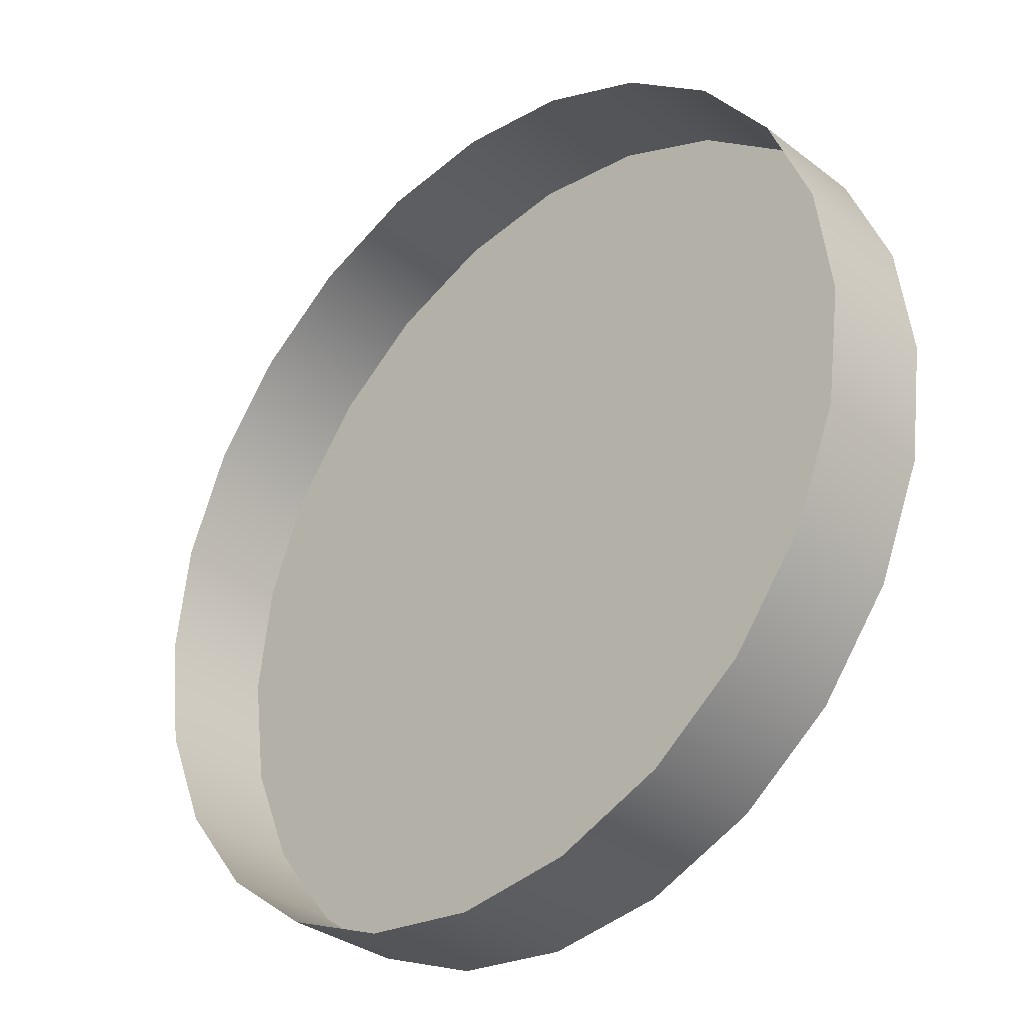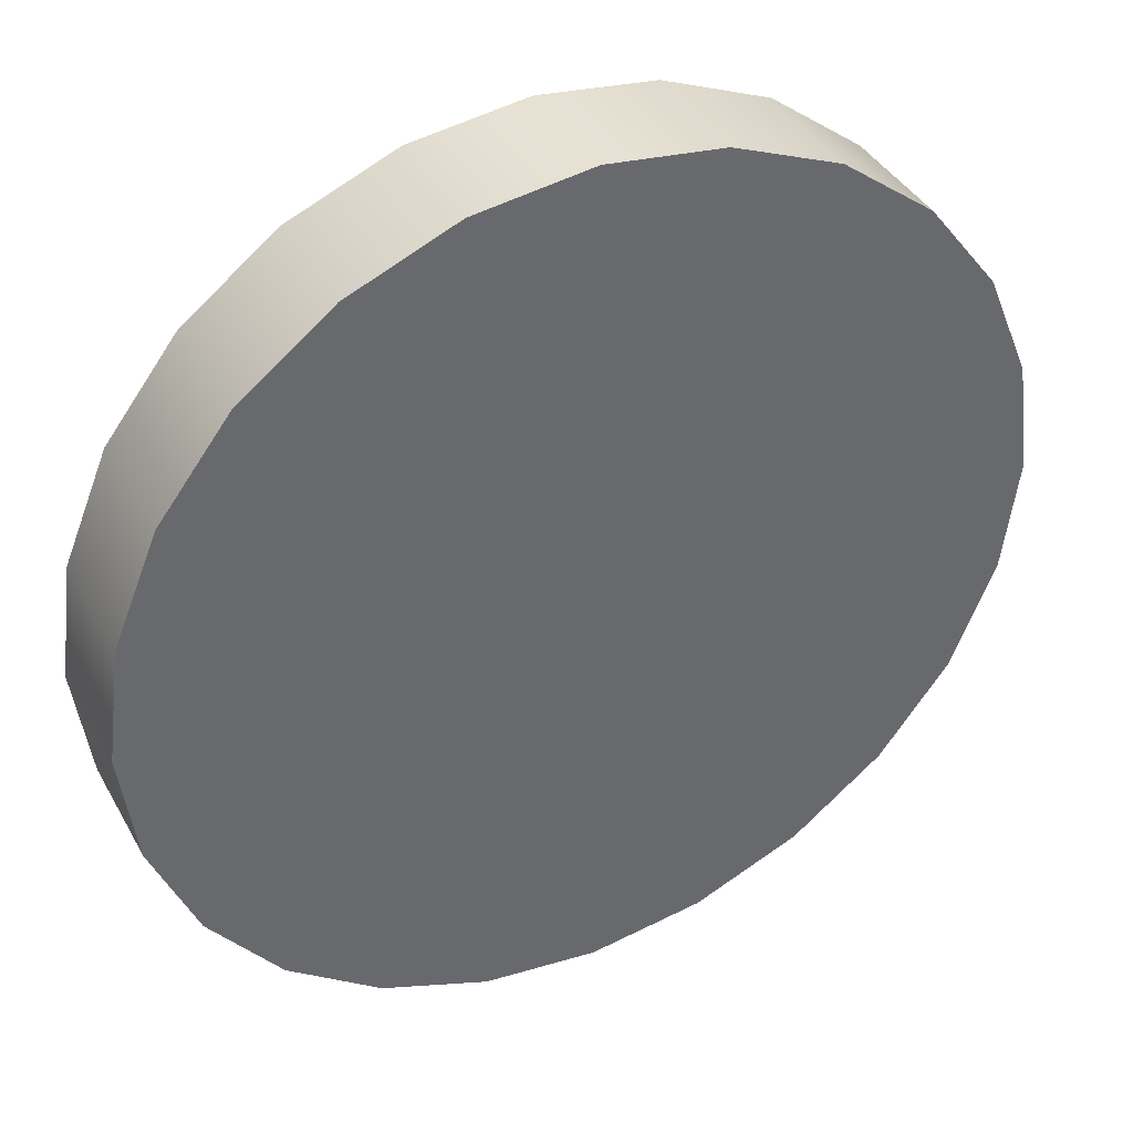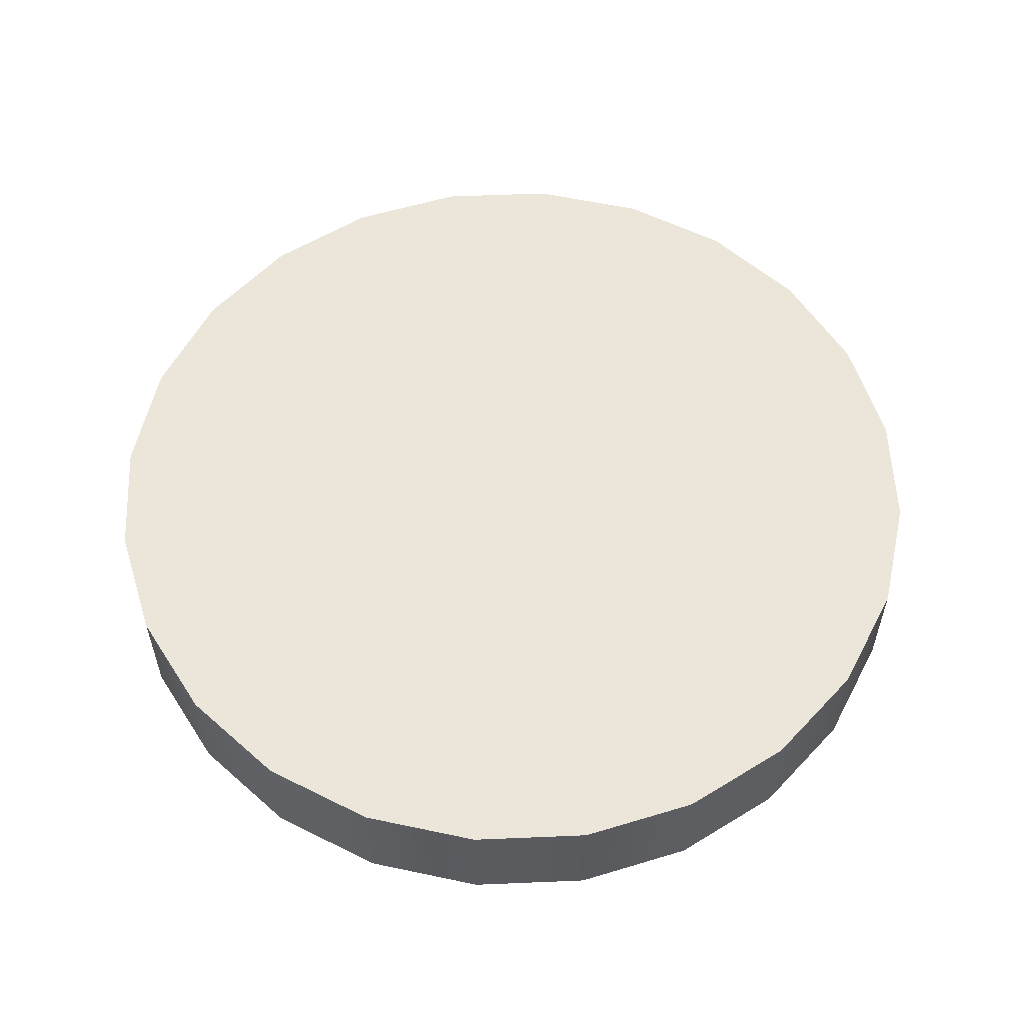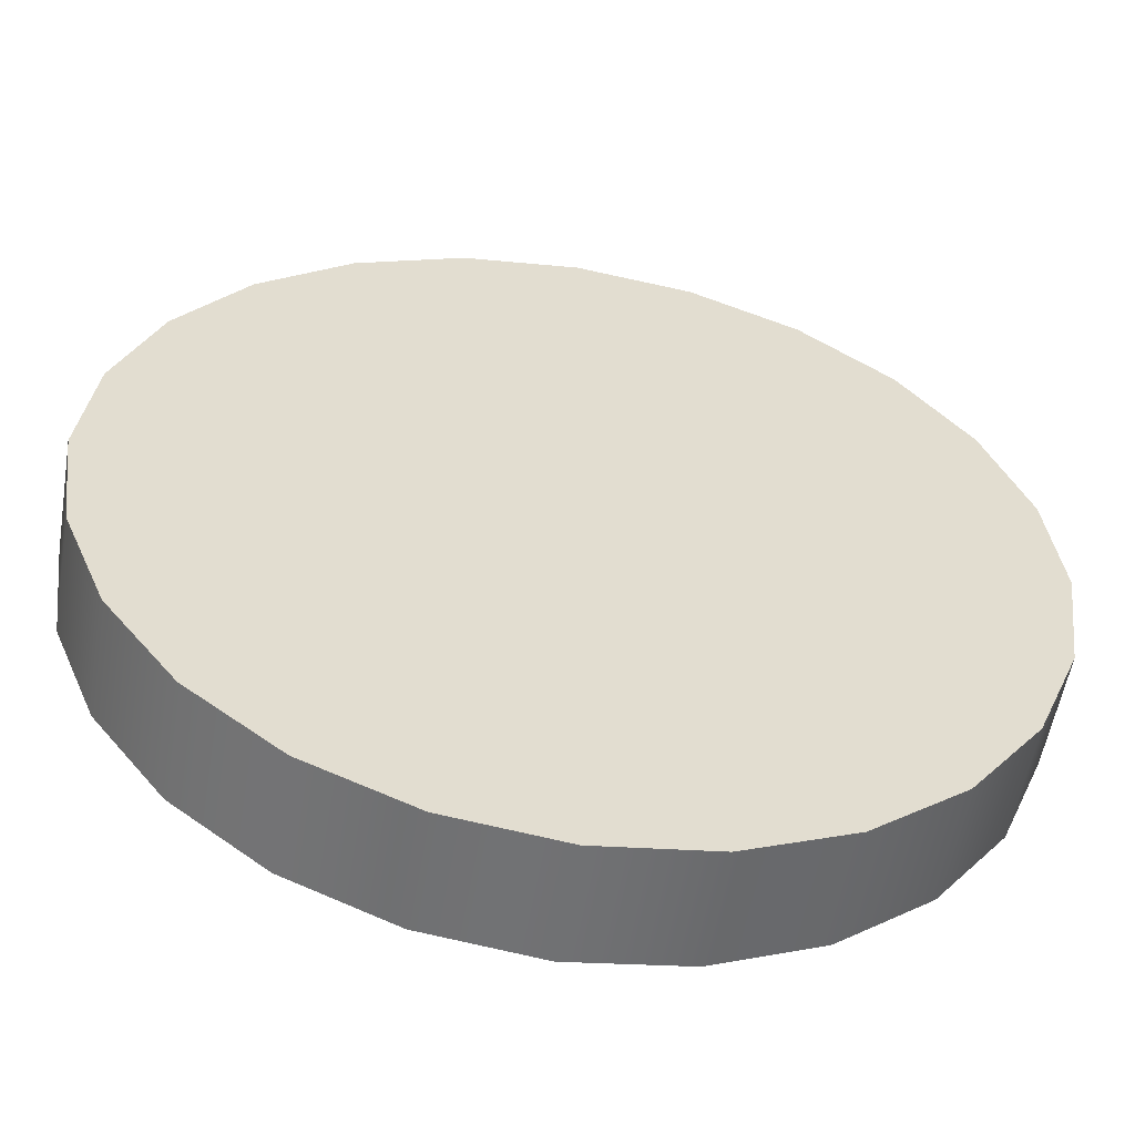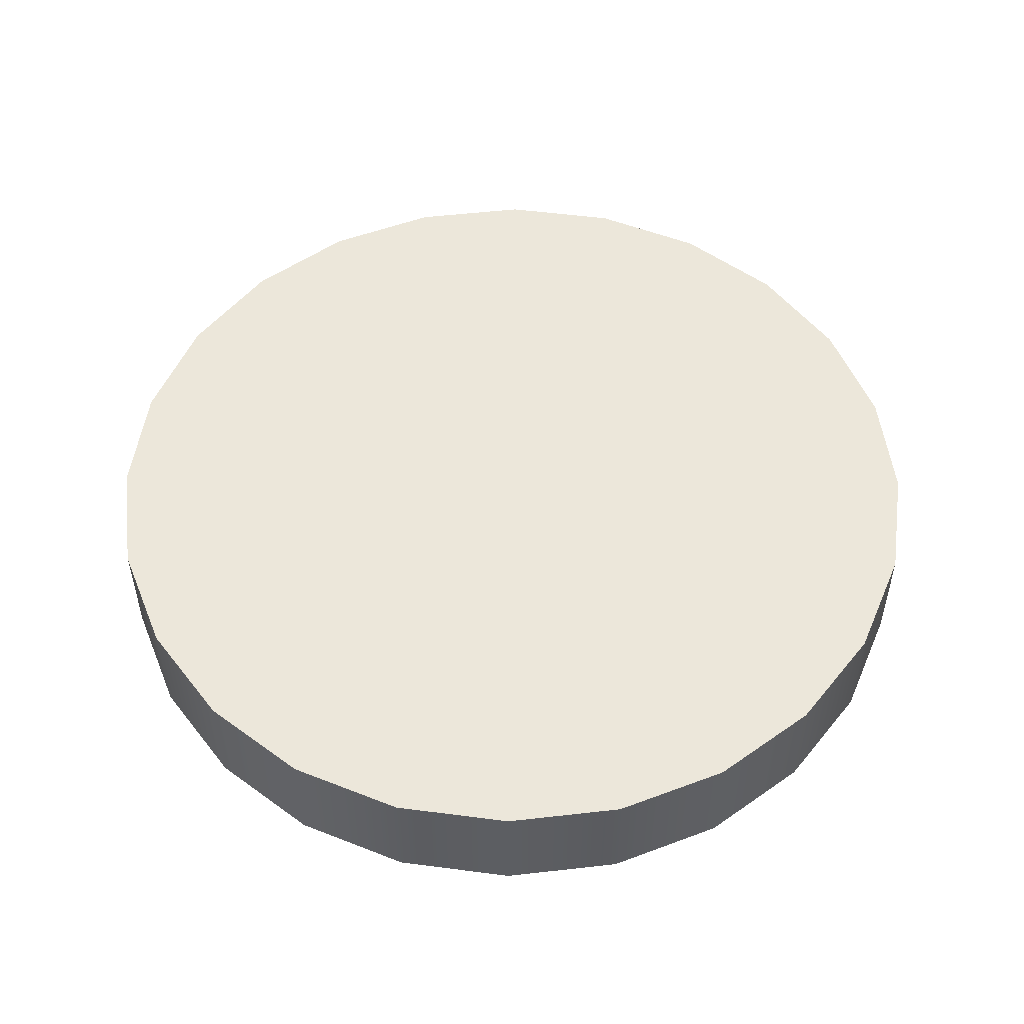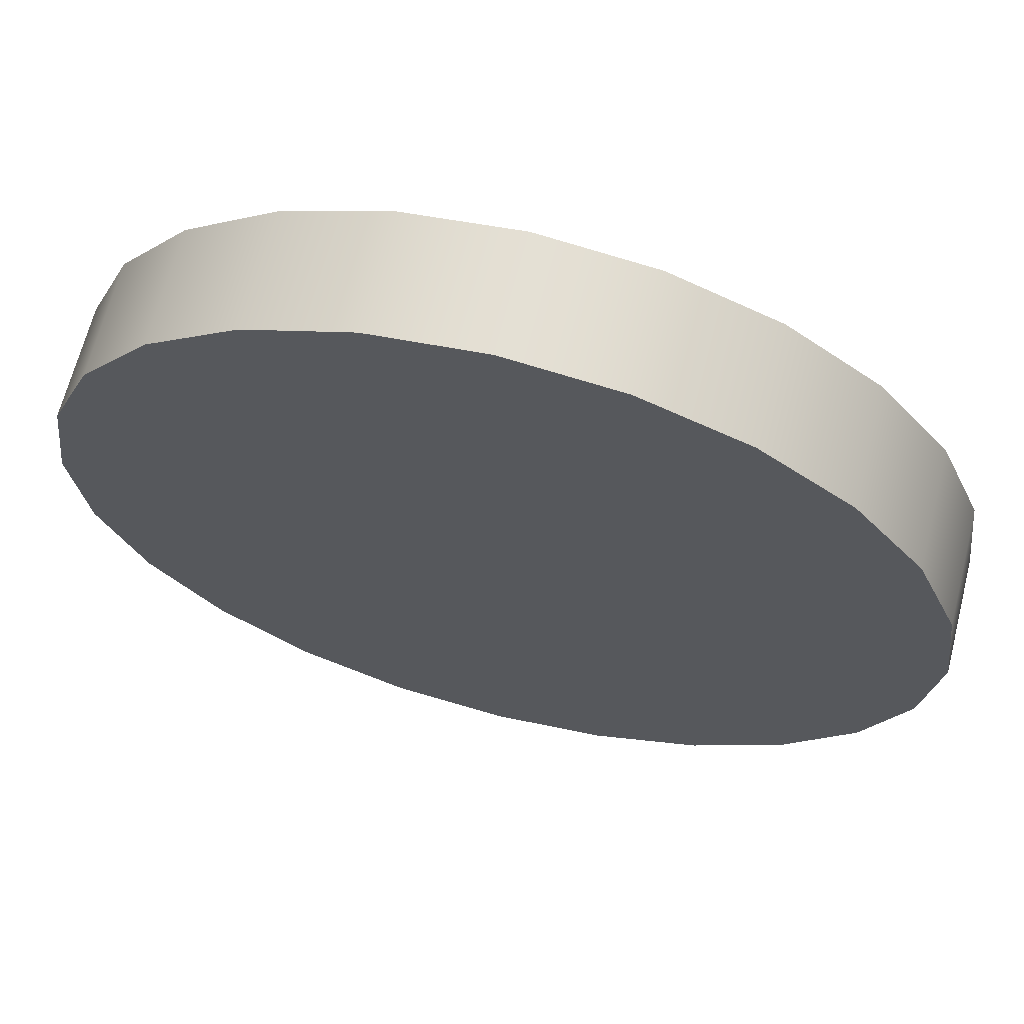
<metadata>
{"format":"obj","ext":"obj","renderer":"f3d","projection":"perspective","resolution":1024,"background":"white","views":[{"elev":-33.4,"azim":43.9,"up":"+Z"},{"elev":39.6,"azim":153.4,"up":"+Z"},{"elev":57.0,"azim":-100.0,"up":"+Y"},{"elev":-55.2,"azim":170.3,"up":"+Z"},{"elev":52.4,"azim":-179.5,"up":"+Y"},{"elev":66.2,"azim":-165.7,"up":"+Z"}]}
</metadata>
<code>
o Gas_Burner_Heating_Element1/Gas_Burner_Heating_Element/mesh5/mesh5-geometry#mesh5-geometry
v 0.3193 0.5019 0.2753
v 0.3281 0.4786 0.2541
v 0.3193 0.4786 0.2753
v 0.3281 0.5019 0.2541
v 0.3054 0.5019 0.2935
v 0.1586 0.5019 0.2541
v 0.3311 0.4786 0.2314
v 0.3054 0.4786 0.2935
v 0.1813 0.5019 0.2935
v 0.1557 0.5019 0.2314
v 0.1674 0.5019 0.2753
v 0.3311 0.5019 0.2314
v 0.2872 0.4786 0.3074
v 0.2872 0.5019 0.3074
v 0.1586 0.4786 0.2541
v 0.1674 0.4786 0.2753
v 0.3281 0.4786 0.2087
v 0.1813 0.4786 0.2935
v 0.1995 0.5019 0.3074
v 0.1586 0.5019 0.2087
v 0.1557 0.4786 0.2314
v 0.3281 0.5019 0.2087
v 0.2661 0.4786 0.3162
v 0.2661 0.5019 0.3162
v 0.3193 0.4786 0.1876
v 0.1995 0.4786 0.3074
v 0.2207 0.5019 0.3162
v 0.3193 0.5019 0.1876
v 0.1586 0.4786 0.2087
v 0.2434 0.4786 0.3191
v 0.2434 0.5019 0.3191
v 0.1674 0.5019 0.1876
v 0.3054 0.4786 0.1694
v 0.2207 0.4786 0.3162
v 0.3054 0.5019 0.1694
v 0.1674 0.4786 0.1876
v 0.1813 0.5019 0.1694
v 0.2872 0.5019 0.1555
v 0.1995 0.5019 0.1555
v 0.1813 0.4786 0.1694
v 0.2872 0.4786 0.1555
v 0.1995 0.4786 0.1555
v 0.2661 0.5019 0.1467
v 0.2207 0.5019 0.1467
v 0.2207 0.4786 0.1467
v 0.2661 0.4786 0.1467
v 0.2434 0.5019 0.1437
v 0.2434 0.4786 0.1437
f 1 2 3
f 2 1 4
f 3 5 1
f 6 4 1
f 4 7 2
f 5 3 8
f 9 1 5
f 10 4 6
f 6 1 11
f 7 4 12
f 13 5 8
f 11 1 9
f 9 5 14
f 10 12 4
f 15 10 6
f 16 6 11
f 12 17 7
f 5 13 14
f 18 11 9
f 9 14 19
f 20 12 10
f 10 15 21
f 6 16 15
f 11 18 16
f 17 12 22
f 23 14 13
f 19 18 9
f 19 14 24
f 20 22 12
f 21 20 10
f 22 25 17
f 14 23 24
f 18 19 26
f 19 24 27
f 20 28 22
f 20 21 29
f 25 22 28
f 30 24 23
f 27 26 19
f 27 24 31
f 32 28 20
f 29 32 20
f 28 33 25
f 24 30 31
f 26 27 34
f 31 34 27
f 32 35 28
f 32 29 36
f 33 28 35
f 34 31 30
f 37 35 32
f 36 37 32
f 38 33 35
f 39 35 37
f 37 36 40
f 33 38 41
f 39 38 35
f 37 42 39
f 42 37 40
f 43 41 38
f 44 38 39
f 45 39 42
f 41 43 46
f 44 43 38
f 39 45 44
f 47 46 43
f 43 44 47
f 48 44 45
f 46 47 48
f 44 48 47
f 3 2 1
f 4 1 2
f 1 5 3
f 1 4 6
f 2 7 4
f 8 3 5
f 5 1 9
f 6 4 10
f 11 1 6
f 12 4 7
f 8 5 13
f 9 1 11
f 14 5 9
f 4 12 10
f 6 10 15
f 11 6 16
f 7 17 12
f 14 13 5
f 9 11 18
f 19 14 9
f 10 12 20
f 21 15 10
f 15 16 6
f 16 18 11
f 22 12 17
f 13 14 23
f 9 18 19
f 24 14 19
f 12 22 20
f 10 20 21
f 17 25 22
f 24 23 14
f 26 19 18
f 27 24 19
f 22 28 20
f 29 21 20
f 28 22 25
f 23 24 30
f 19 26 27
f 31 24 27
f 20 28 32
f 20 32 29
f 25 33 28
f 31 30 24
f 34 27 26
f 27 34 31
f 28 35 32
f 36 29 32
f 35 28 33
f 30 31 34
f 32 35 37
f 32 37 36
f 35 33 38
f 37 35 39
f 40 36 37
f 41 38 33
f 35 38 39
f 39 42 37
f 40 37 42
f 38 41 43
f 39 38 44
f 42 39 45
f 46 43 41
f 38 43 44
f 44 45 39
f 43 46 47
f 47 44 43
f 45 44 48
f 48 47 46
f 47 48 44

</code>
